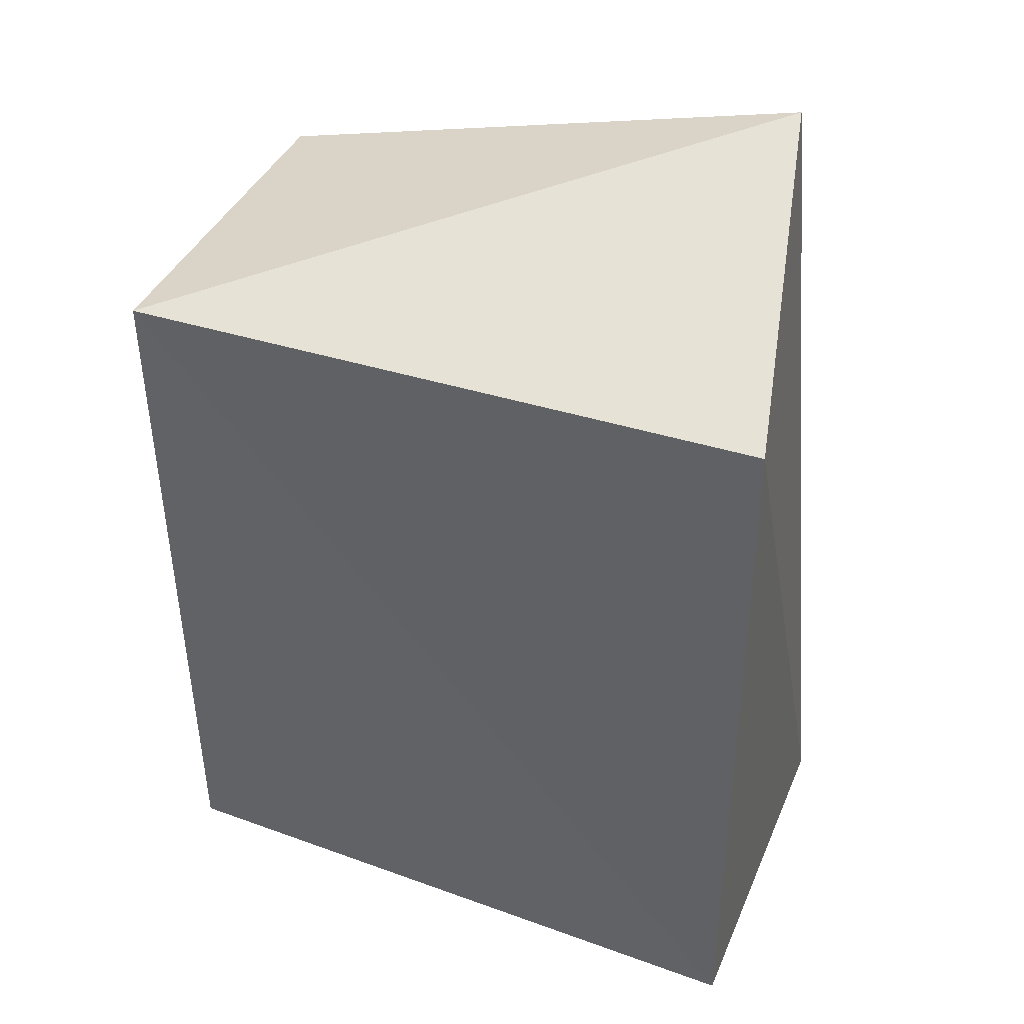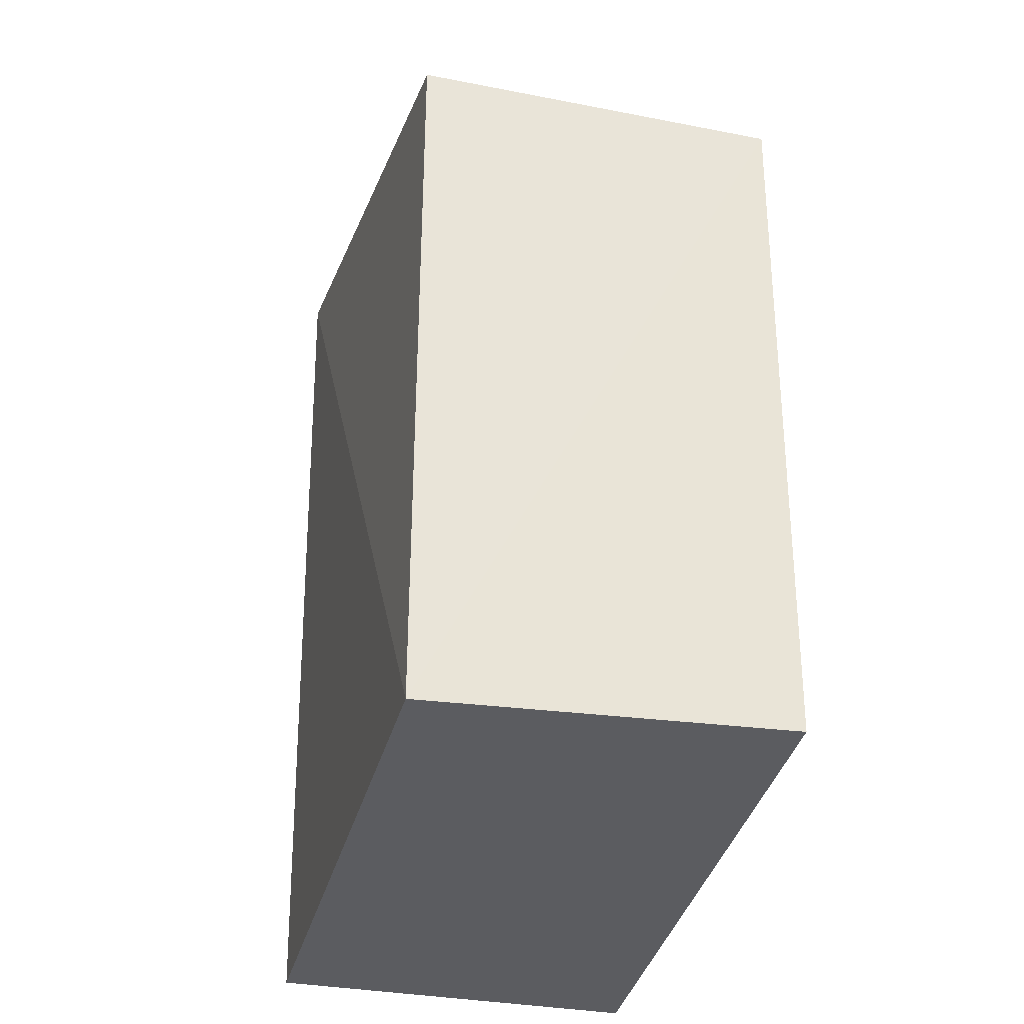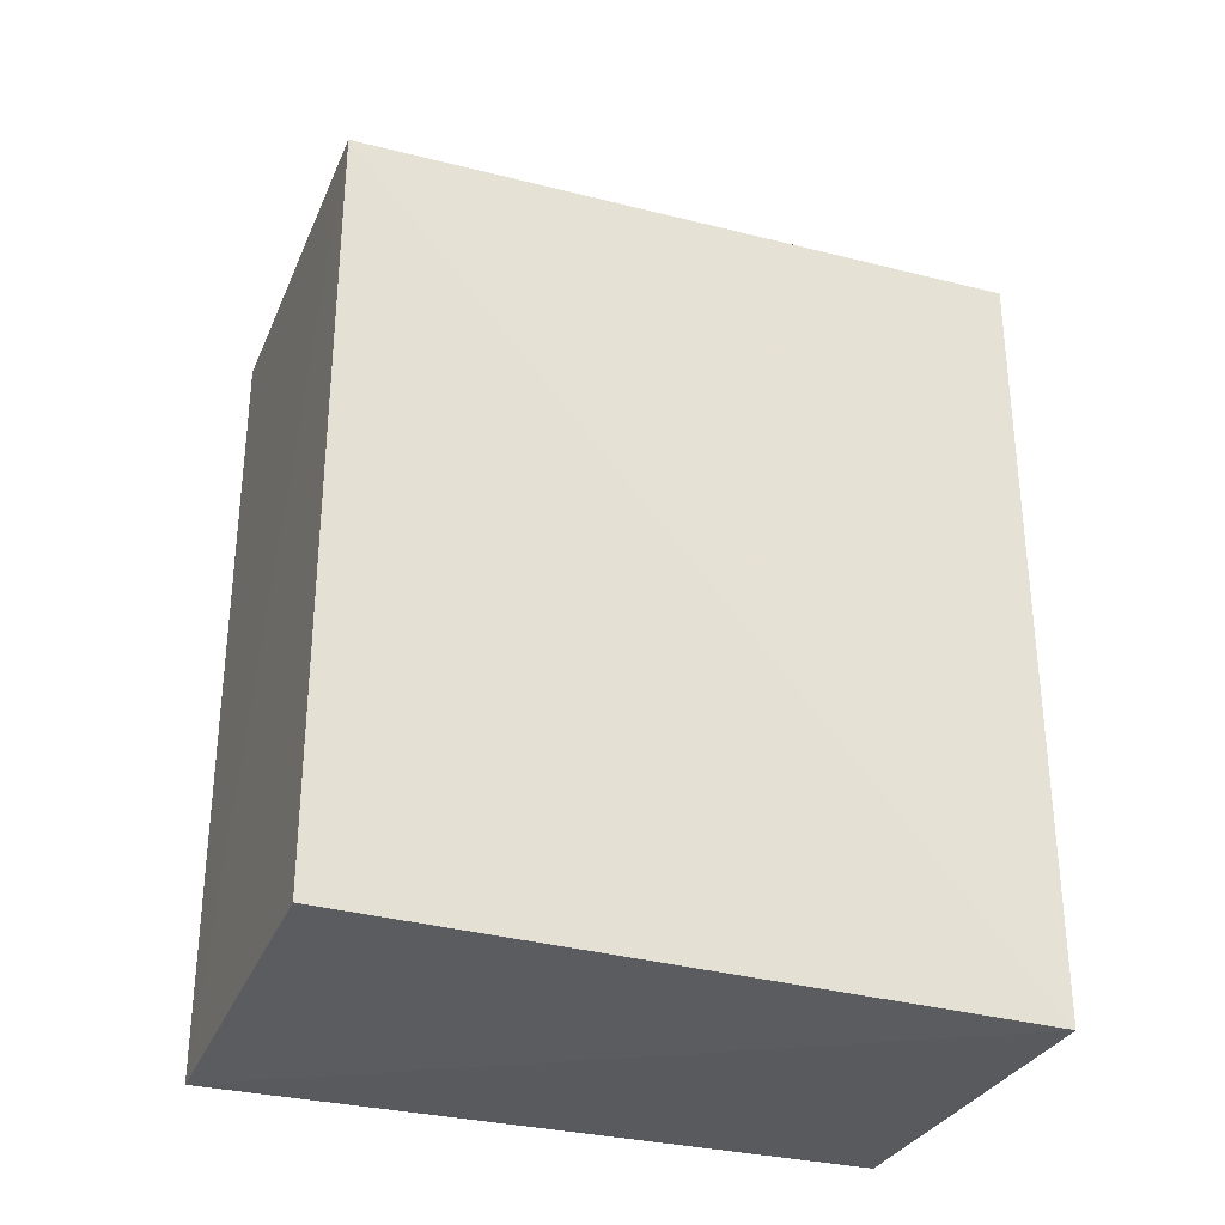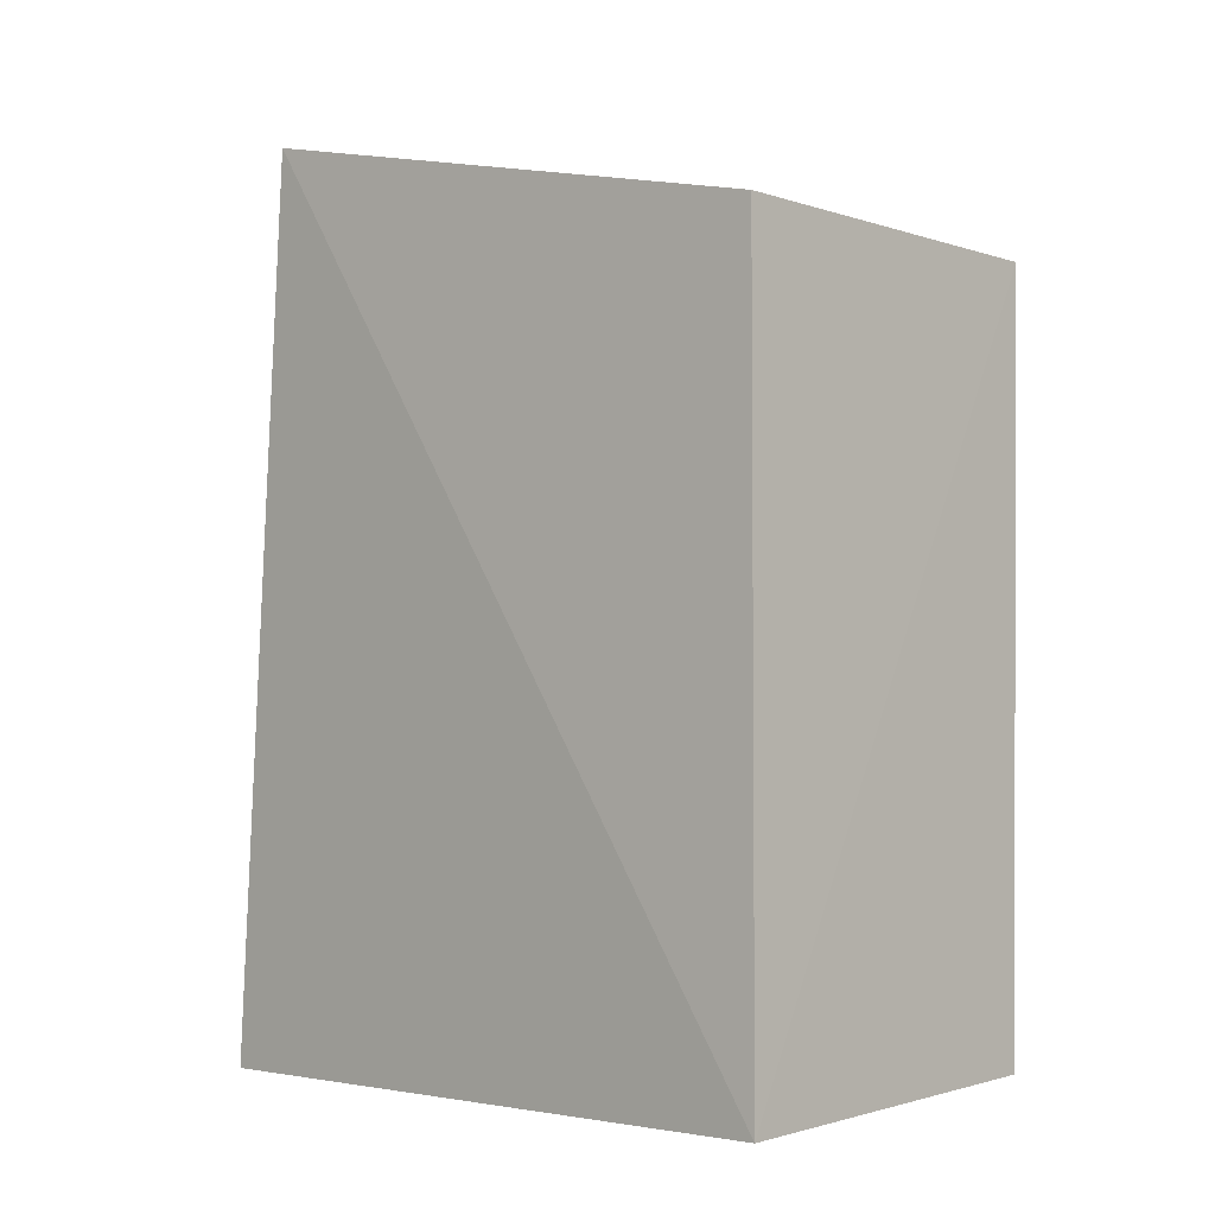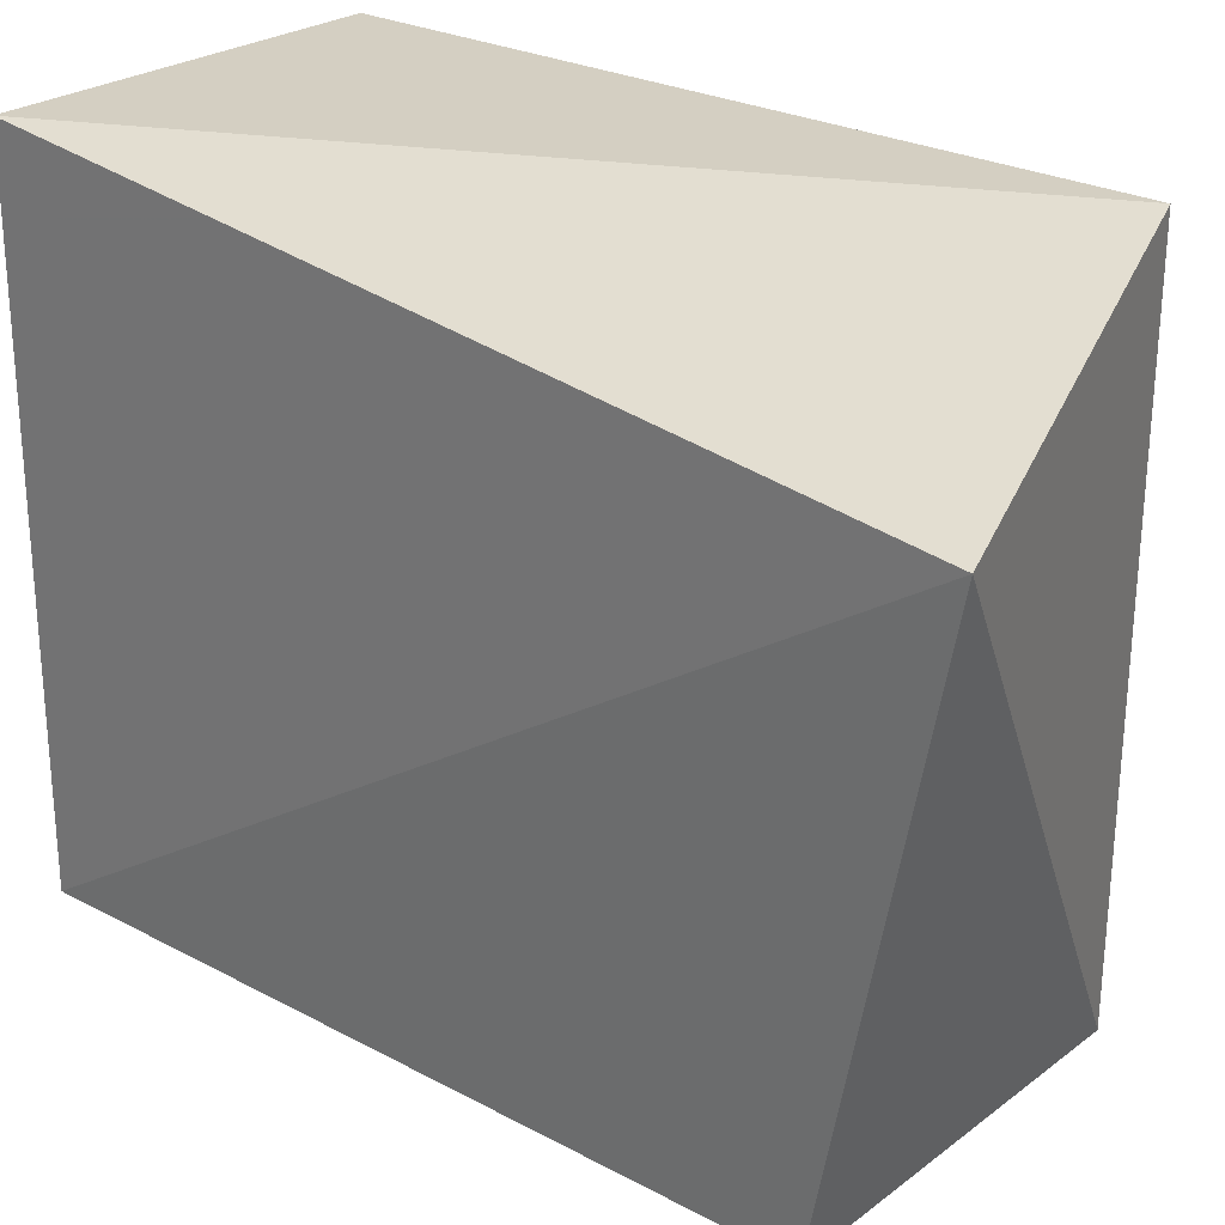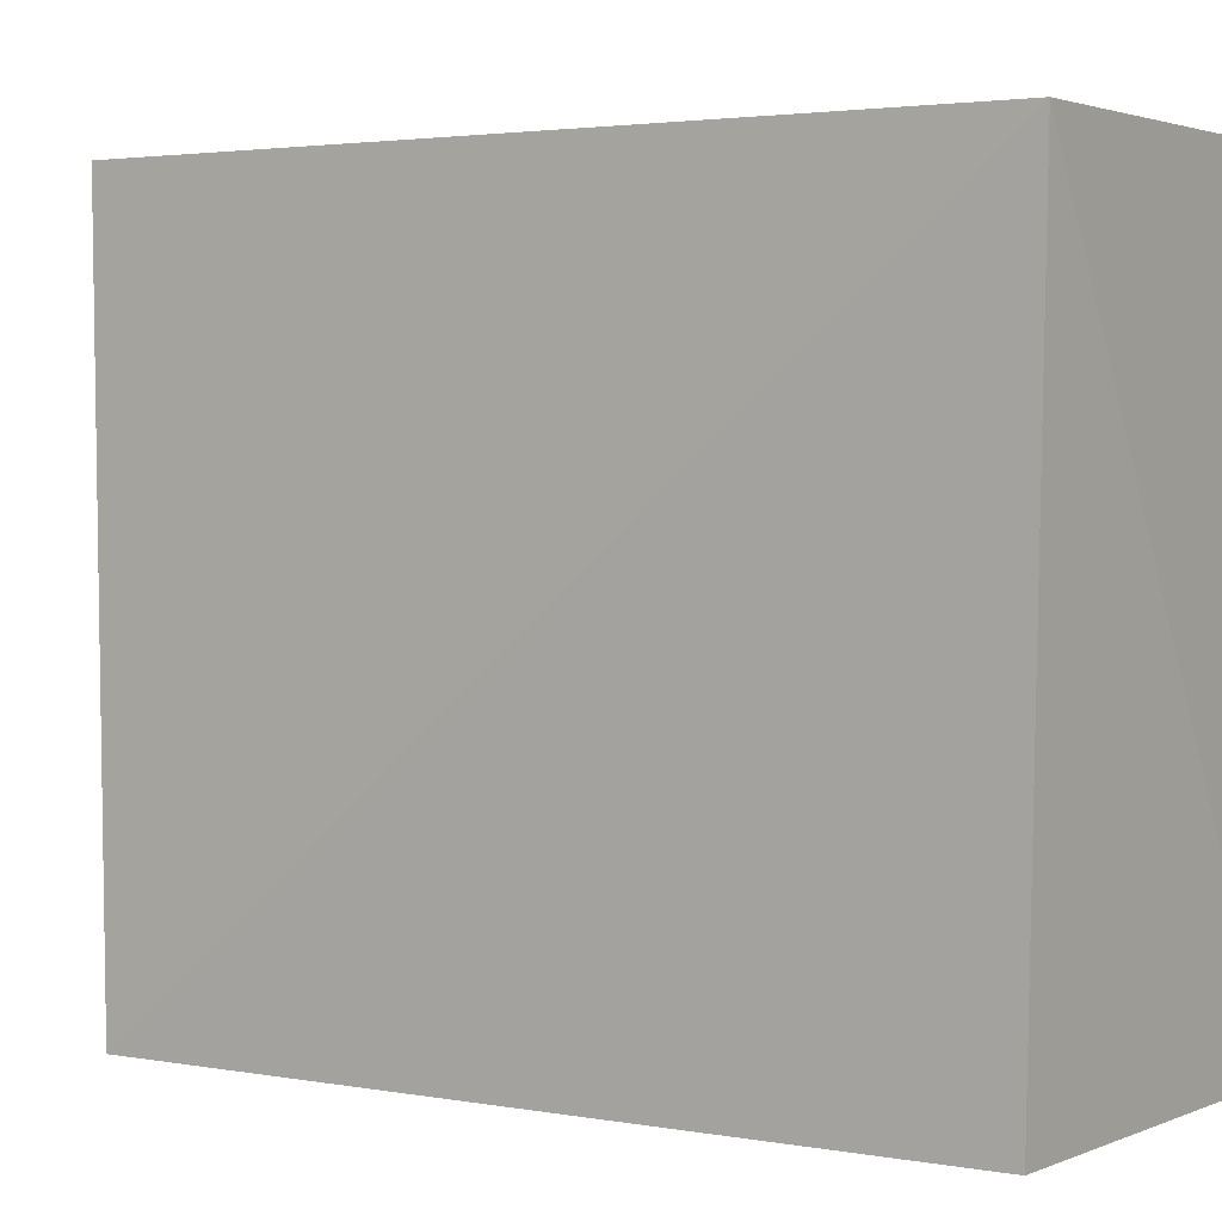
<metadata>
{"format":"obj","ext":"obj","renderer":"f3d","projection":"perspective","resolution":1024,"background":"white","views":[{"elev":39.3,"azim":-68.3,"up":"+Y"},{"elev":-34.8,"azim":165.9,"up":"+Y"},{"elev":-30.9,"azim":-110.4,"up":"+Y"},{"elev":-3.4,"azim":133.6,"up":"+Y"},{"elev":25.6,"azim":130.5,"up":"+Z"},{"elev":3.1,"azim":-56.9,"up":"+Z"}]}
</metadata>
<code>
v 0.006274 -0.1439 -0.2172
v 0.006274 -0.1439 -0.452
v 0.01676 0.1745 -0.2496
v 0.006274 0.1288 -0.452
v -0.1301 -0.1439 -0.2172
v -0.1287 0.1276 -0.452
v -0.1301 0.1288 -0.2172
v -0.1247 -0.1374 -0.4509
f 1 2 3
f 3 2 4
f 5 2 1
f 6 4 2
f 6 3 4
f 7 5 1
f 7 1 3
f 7 6 5
f 7 3 6
f 8 6 2
f 8 2 5
f 8 5 6

</code>
